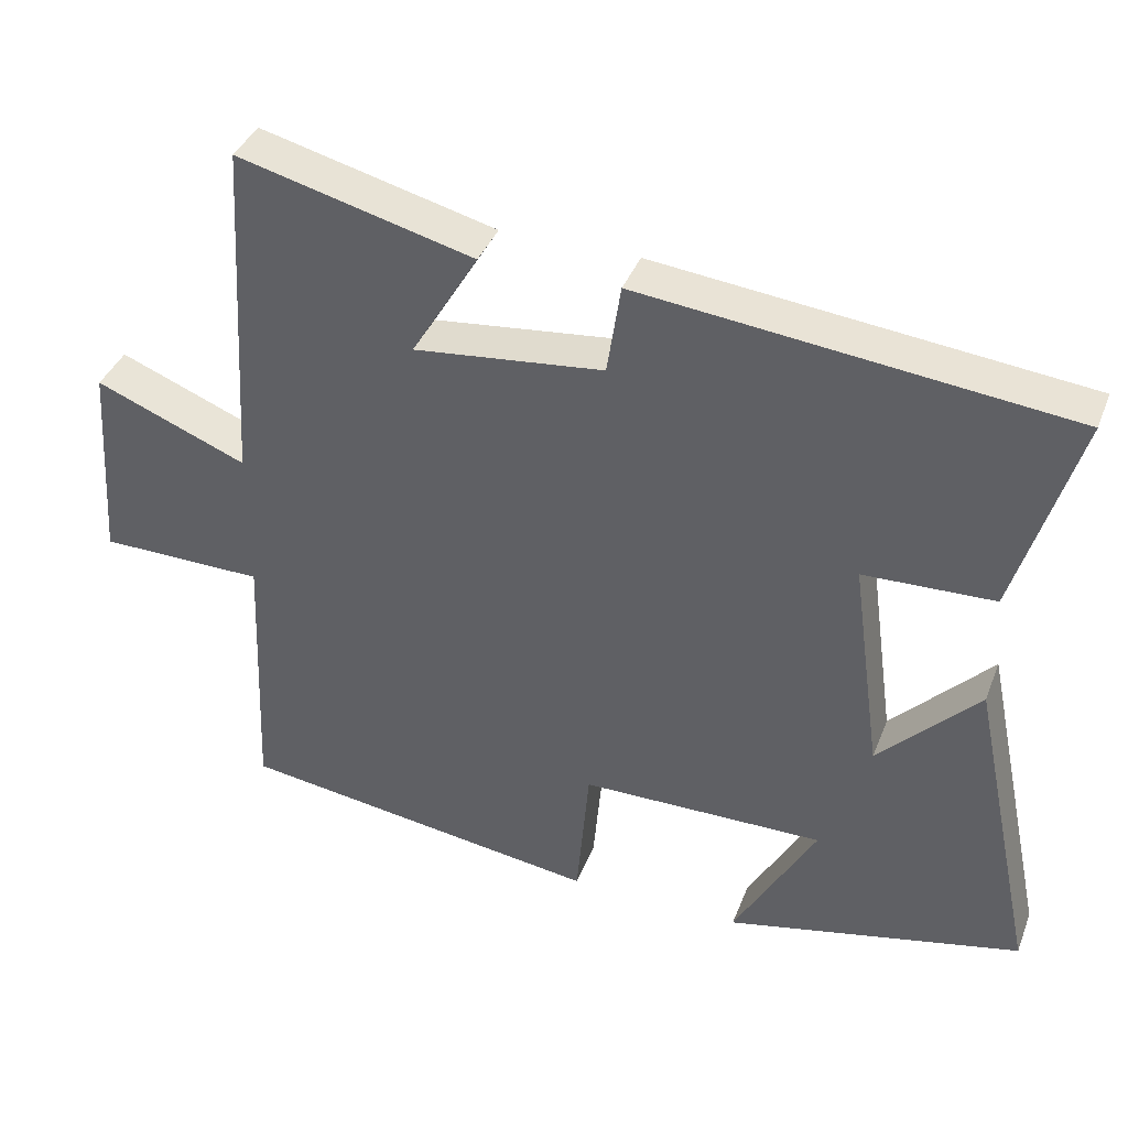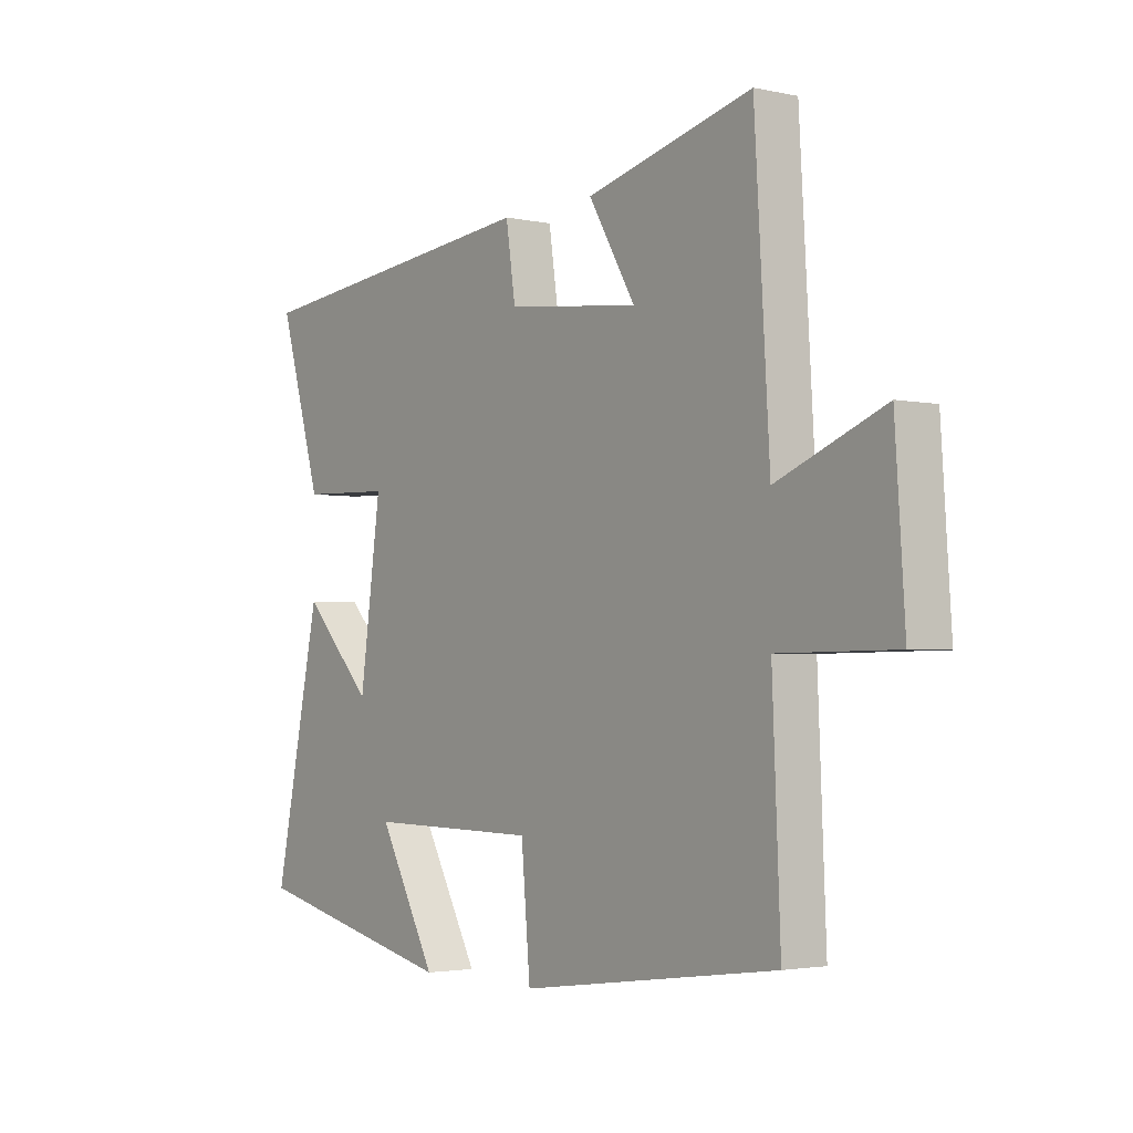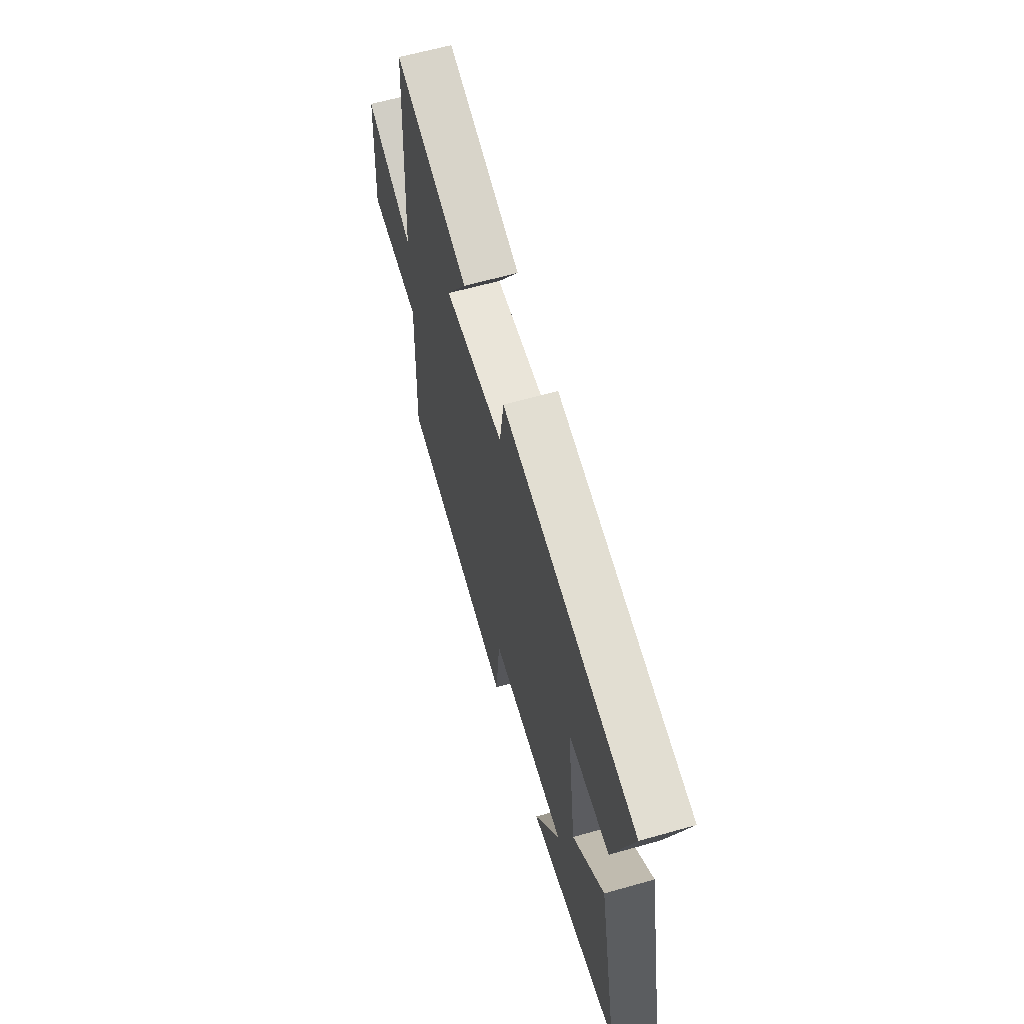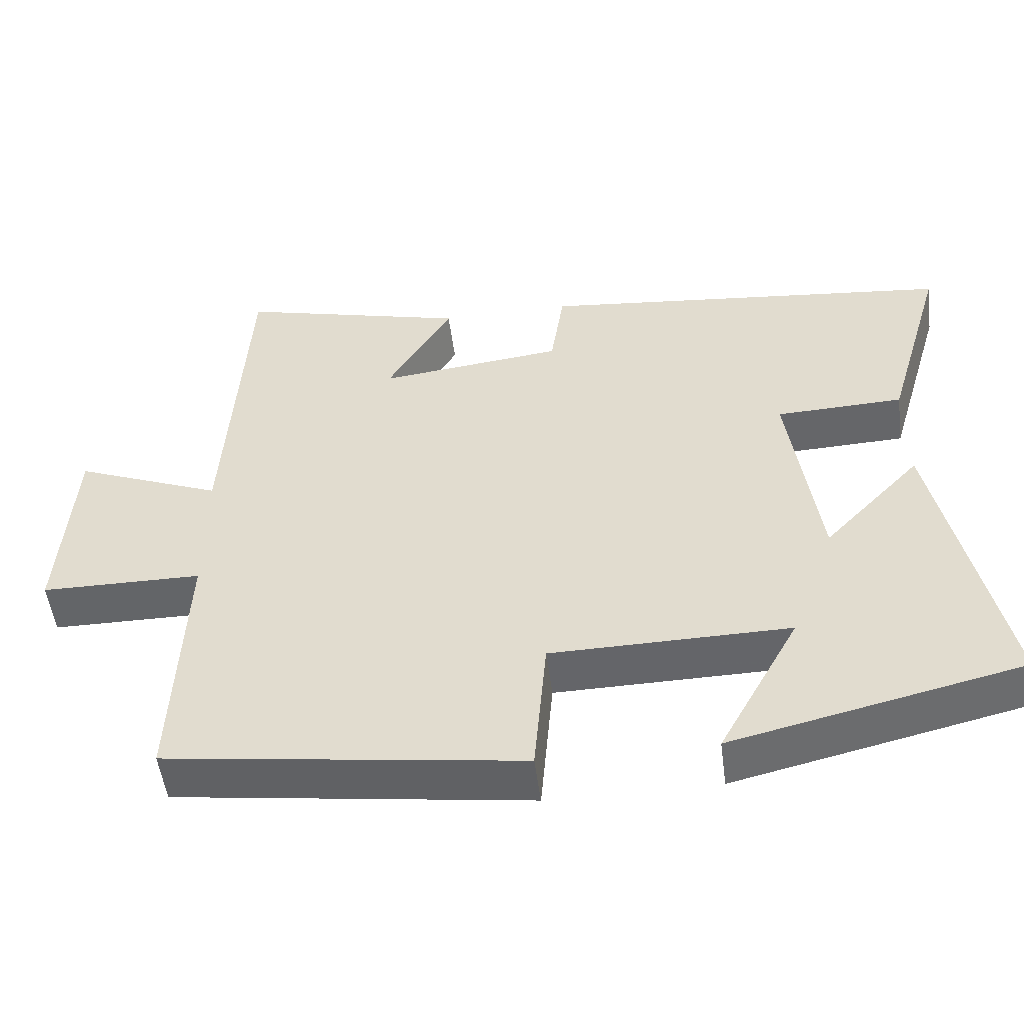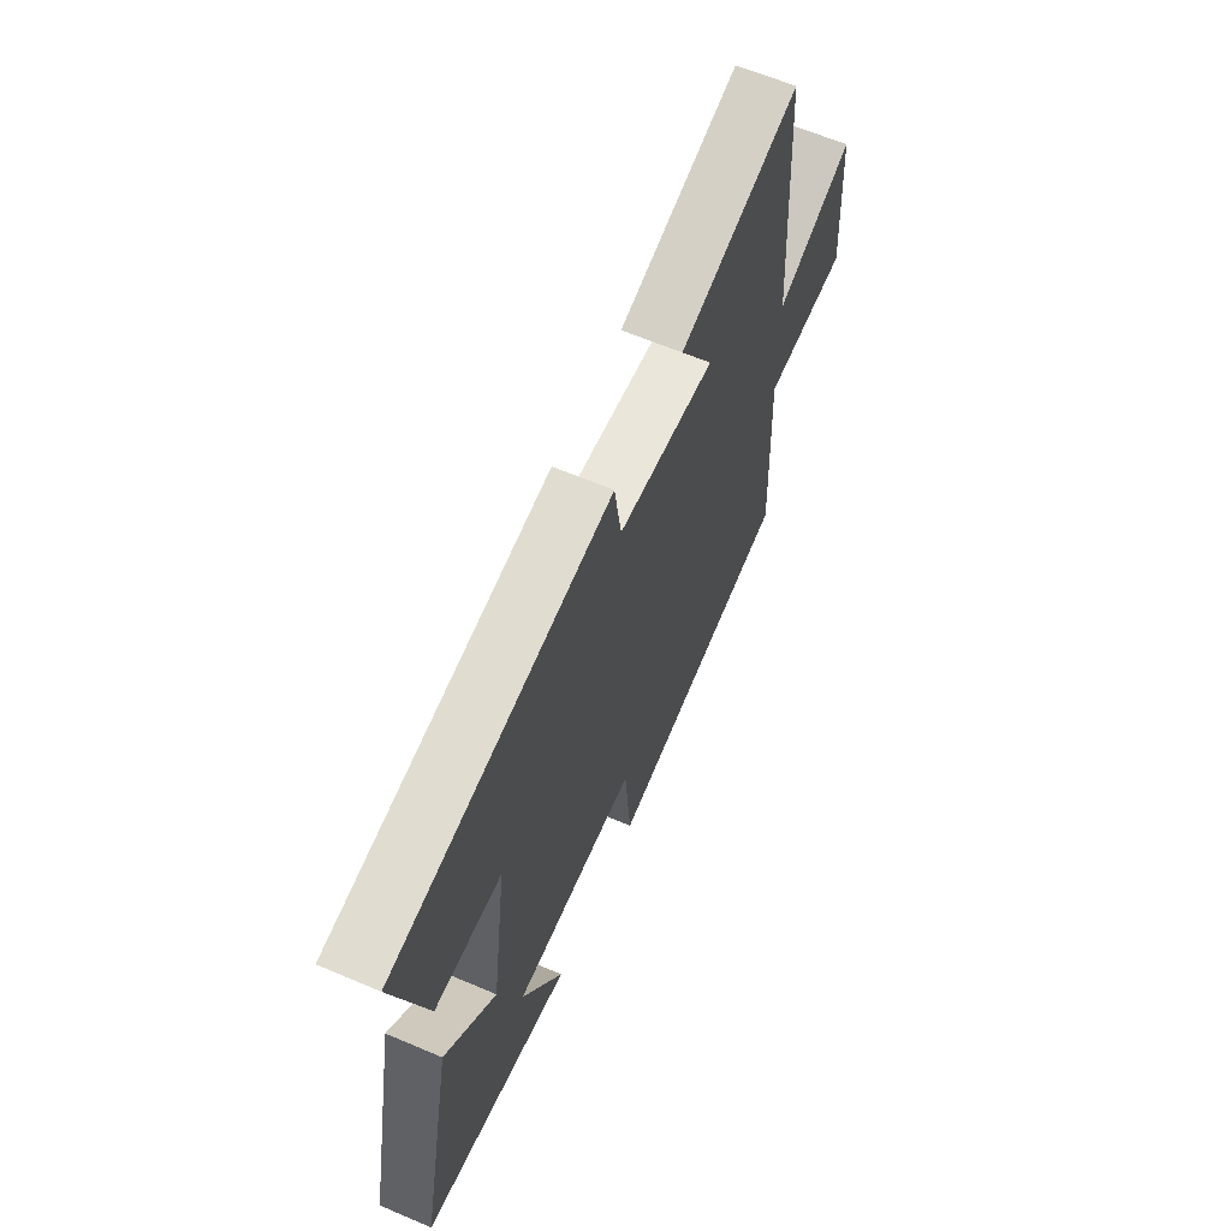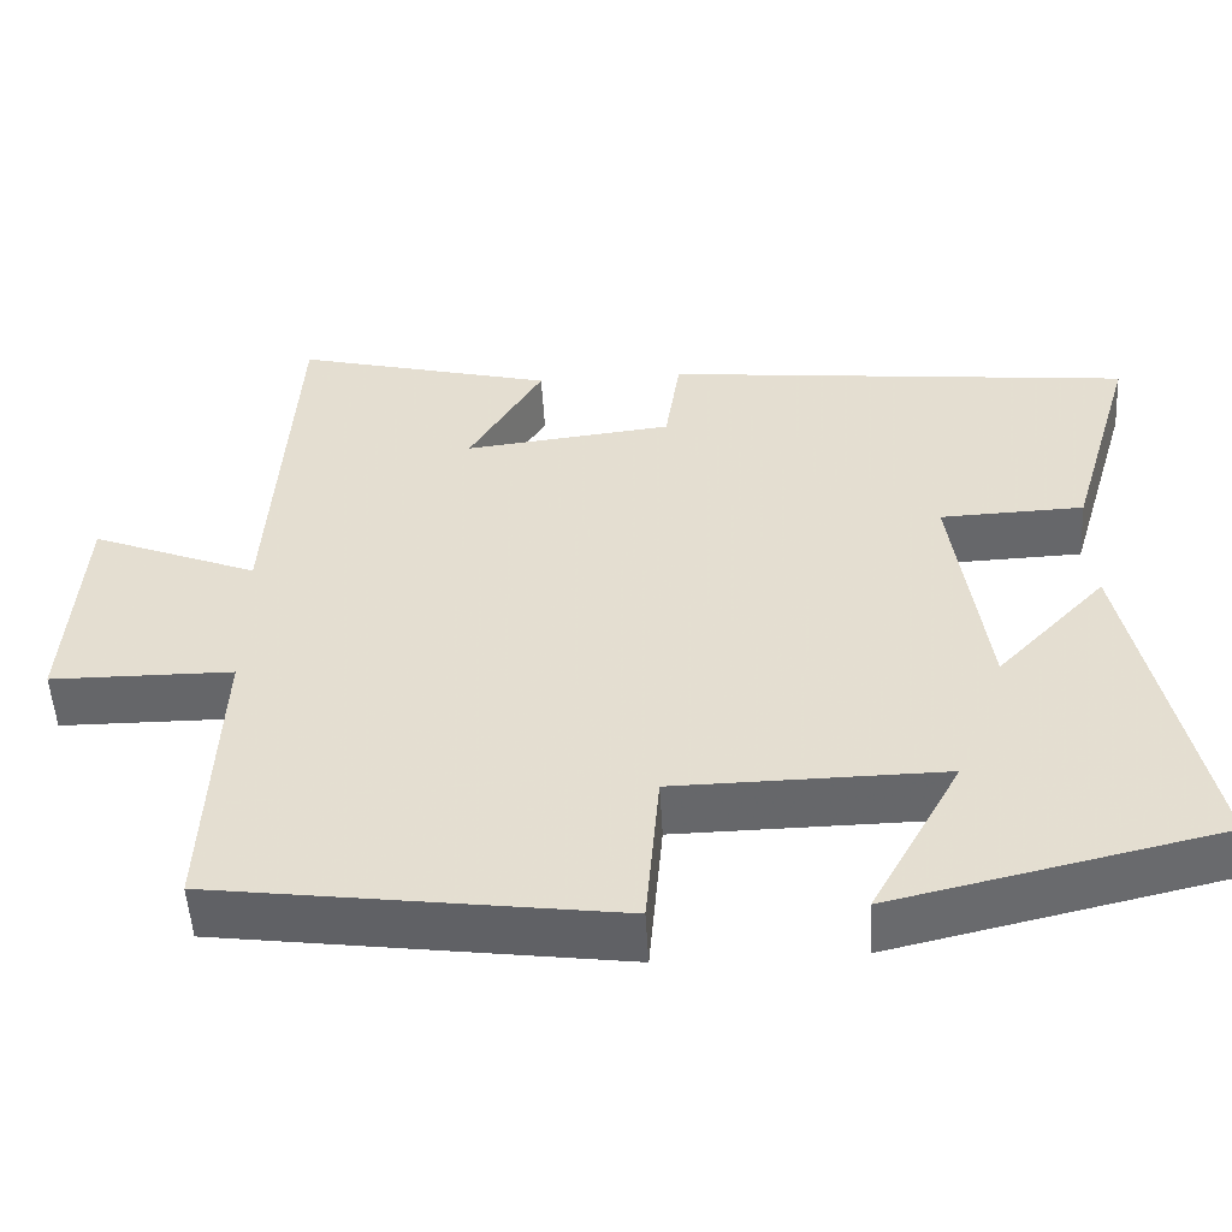
<metadata>
{"format":"obj","ext":"obj","renderer":"f3d","projection":"perspective","resolution":1024,"background":"white","views":[{"elev":38.9,"azim":20.1,"up":"+Z"},{"elev":-2.7,"azim":-126.9,"up":"+Z"},{"elev":62.6,"azim":74.0,"up":"+Z"},{"elev":-51.5,"azim":7.3,"up":"+Z"},{"elev":63.0,"azim":113.3,"up":"+Z"},{"elev":-51.9,"azim":3.3,"up":"+Z"}]}
</metadata>
<code>
v -0.472 0.07 0.579
v -0.161 0.07 0.5
v -0.249 0.07 0.352
v 0.001 0.07 0.38
v 0.019 0.07 0.5
v 0.581 0.07 0.44
v 0.5 0.07 0.165
v 0.328 0.07 0.159
v 0.368 0.07 -0.129
v 0.5 0.07 0.009
v 0.588 0.07 -0.411
v 0.197 0.07 -0.5
v 0.306 0.07 -0.302
v -0.016 0.07 -0.306
v -0.033 0.07 -0.5
v -0.515 0.07 -0.434
v -0.5 0.07 -0.077
v -0.718 0.07 -0.075
v -0.7 0.07 0.195
v -0.5 0.07 0.115
v -0.472 0 0.579
v -0.161 0 0.5
v -0.249 0 0.352
v 0.001 0 0.38
v 0.019 0 0.5
v 0.581 0 0.44
v 0.5 0 0.165
v 0.328 0 0.159
v 0.368 0 -0.129
v 0.5 0 0.009
v 0.588 0 -0.411
v 0.197 0 -0.5
v 0.306 0 -0.302
v -0.016 0 -0.306
v -0.033 0 -0.5
v -0.515 0 -0.434
v -0.5 0 -0.077
v -0.718 0 -0.075
v -0.7 0 0.195
v -0.5 0 0.115
f 17 18 19 20
f 17 20 1
f 16 17 1
f 15 16 1
f 14 15 1
f 13 14 1
f 10 11 12 13
f 9 10 13
f 8 9 13
f 6 7 8
f 5 6 8
f 4 5 8
f 3 4 8 13
f 1 2 3
f 1 3 13
f 40 39 38 37
f 21 40 37
f 21 37 36
f 21 36 35
f 21 35 34
f 21 34 33
f 33 32 31 30
f 33 30 29
f 33 29 28
f 28 27 26
f 28 26 25
f 28 25 24
f 33 28 24 23
f 23 22 21
f 33 23 21
f 1 21 22 2
f 2 22 23 3
f 3 23 24 4
f 4 24 25 5
f 5 25 26 6
f 6 26 27 7
f 7 27 28 8
f 8 28 29 9
f 9 29 30 10
f 10 30 31 11
f 11 31 32 12
f 12 32 33 13
f 13 33 34 14
f 14 34 35 15
f 15 35 36 16
f 16 36 37 17
f 17 37 38 18
f 18 38 39 19
f 19 39 40 20
f 20 40 21 1

</code>
